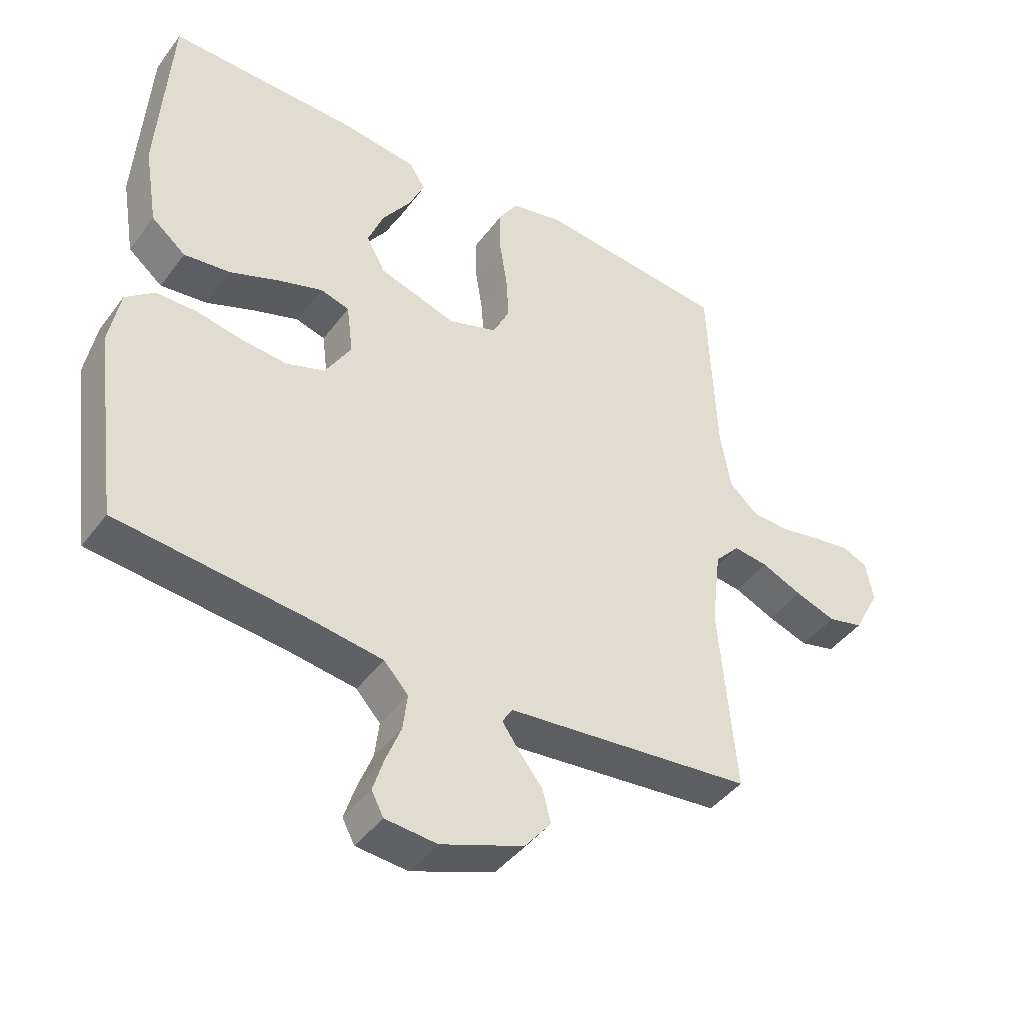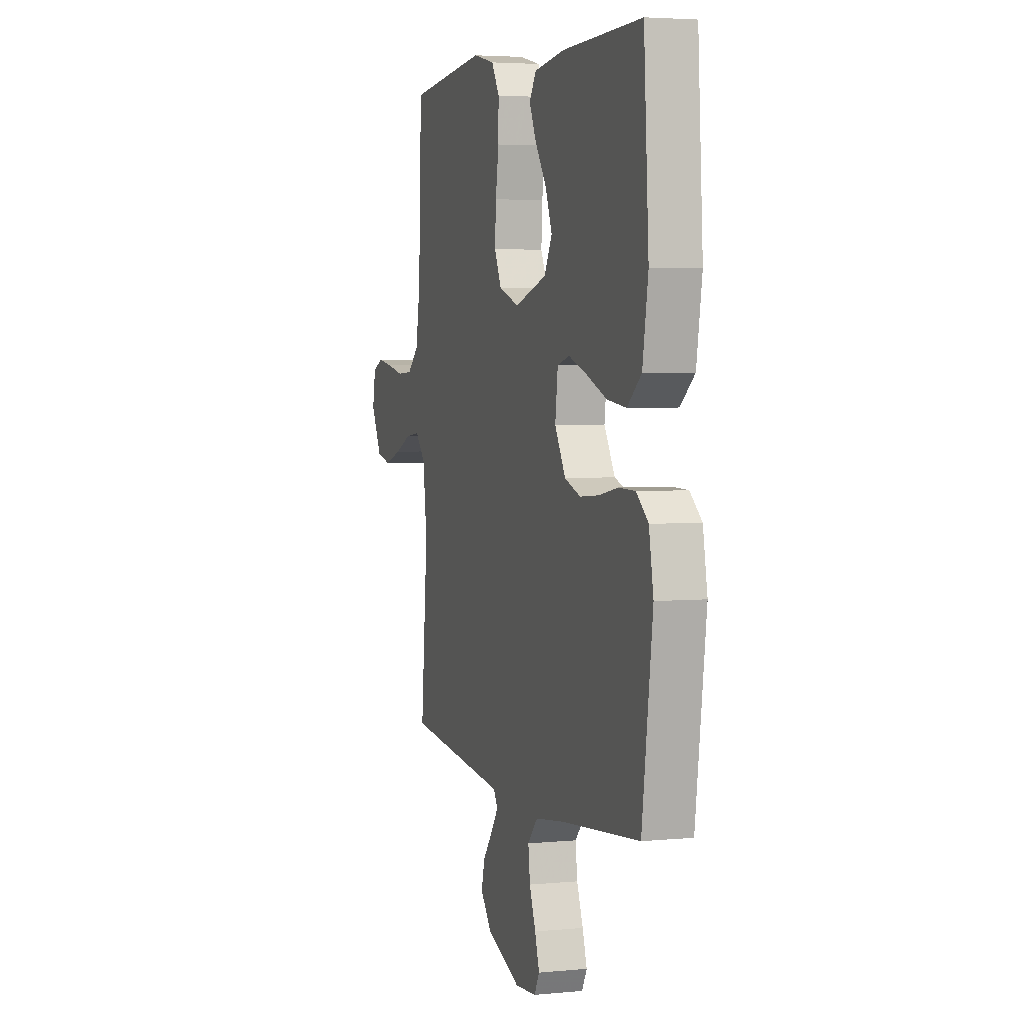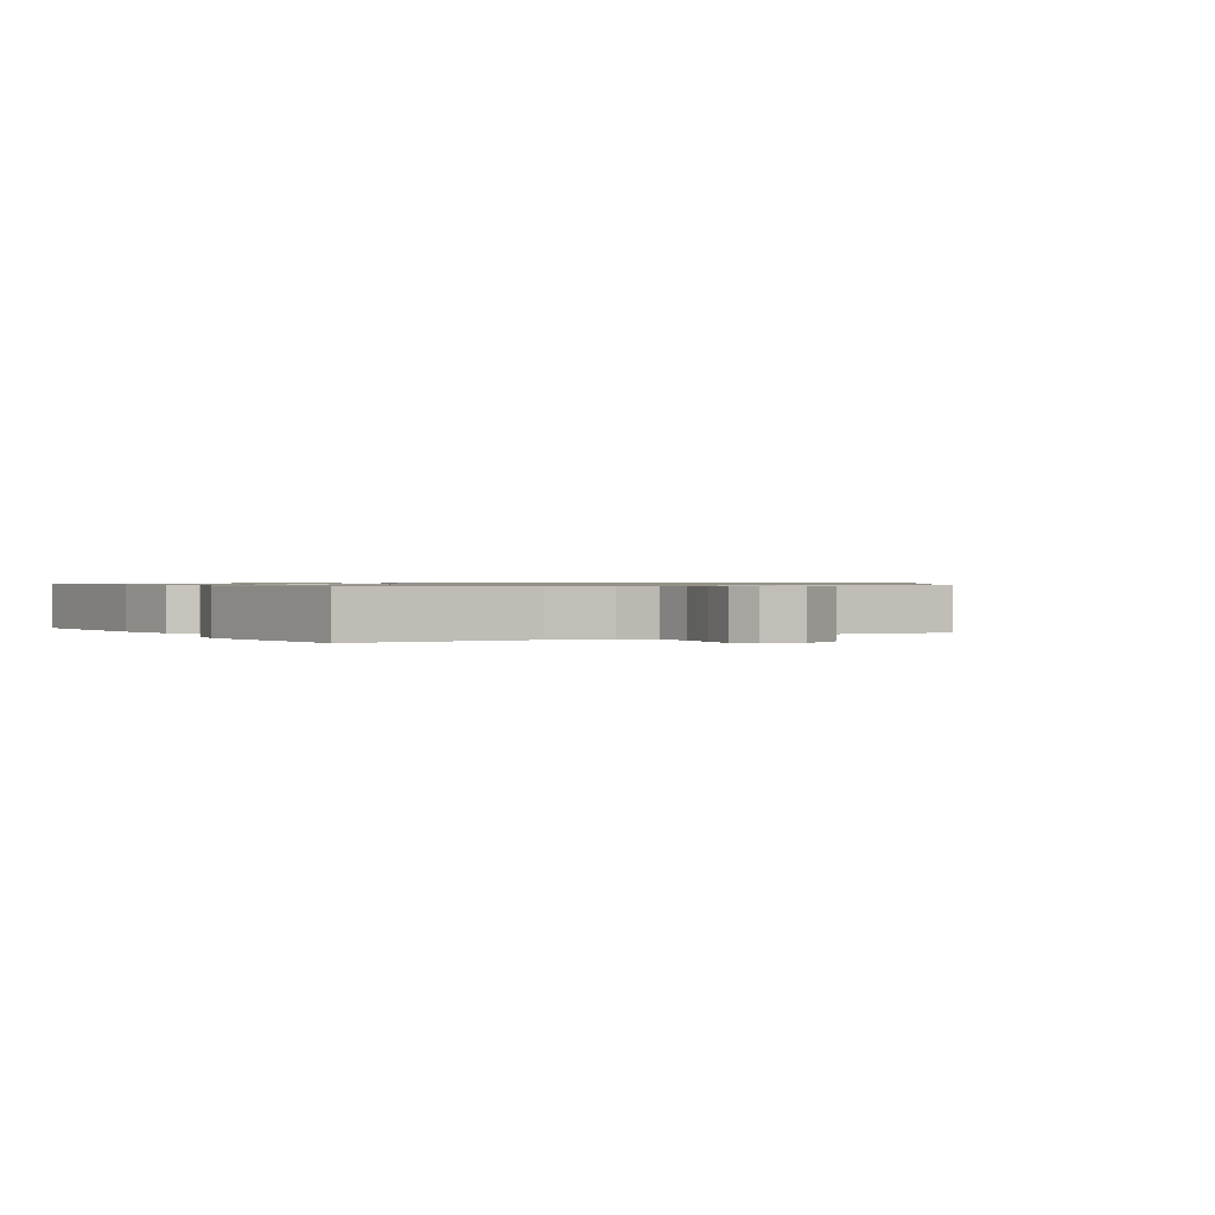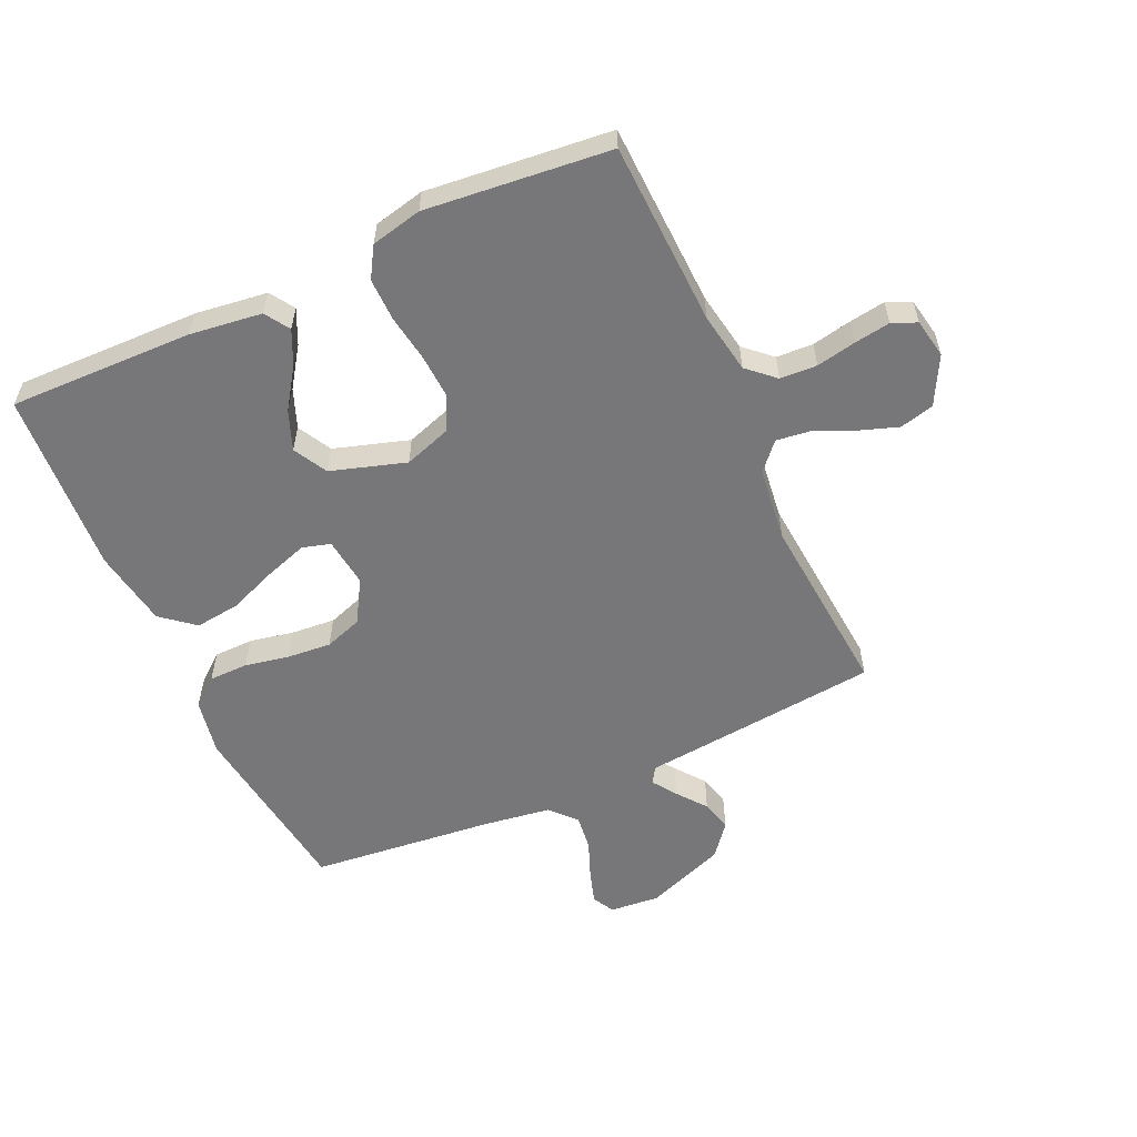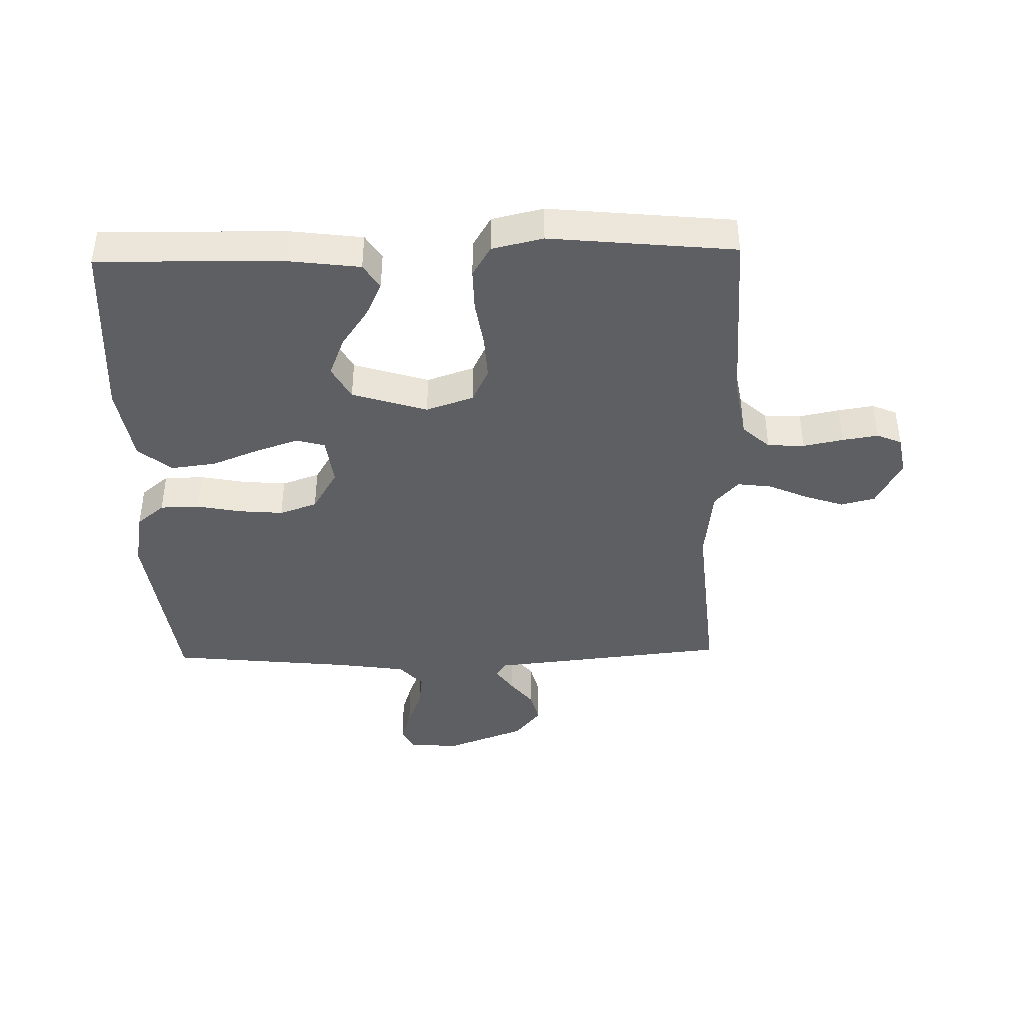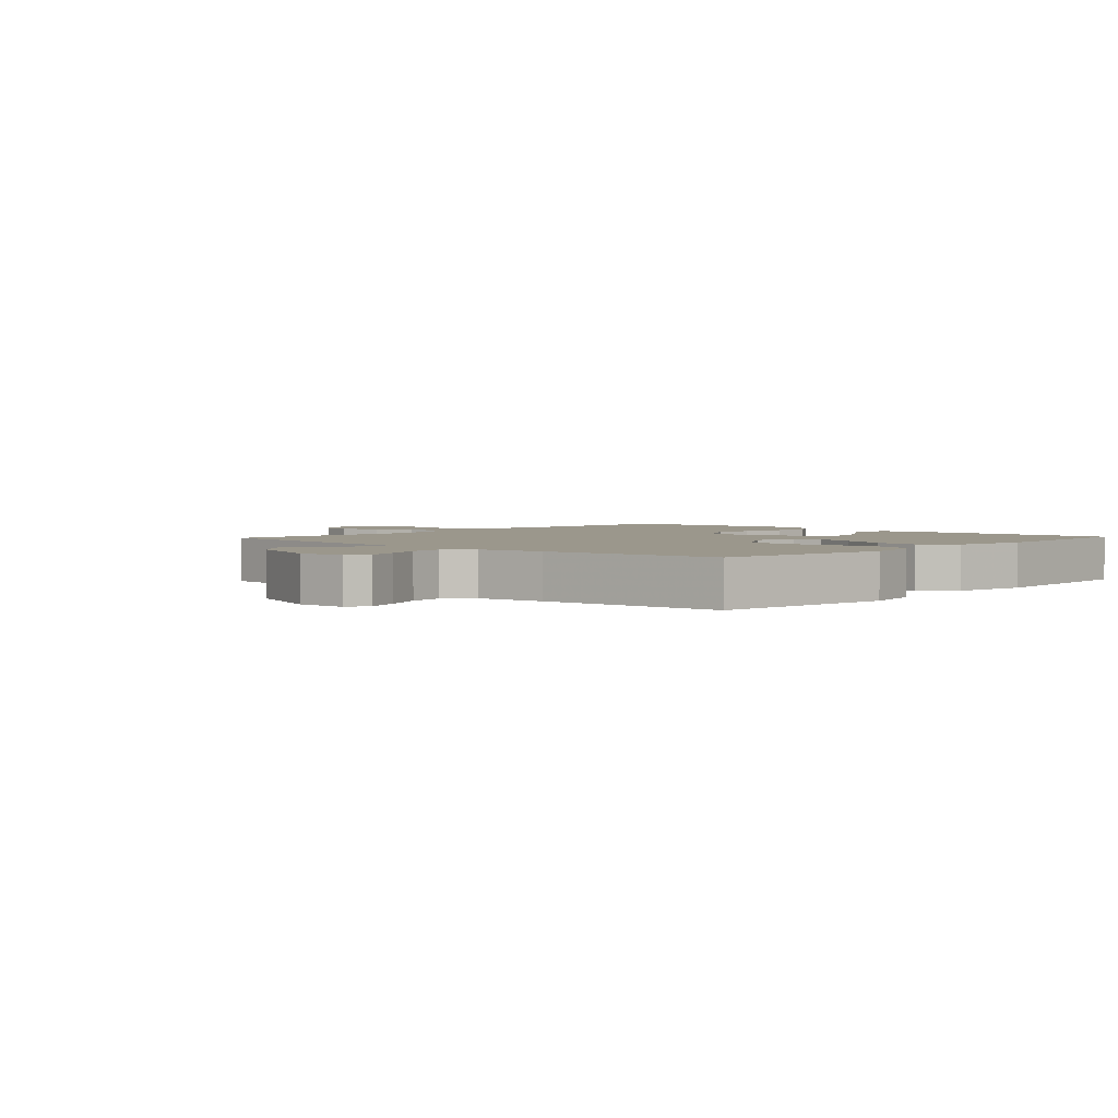
<metadata>
{"format":"obj","ext":"obj","renderer":"f3d","projection":"perspective","resolution":1024,"background":"white","views":[{"elev":-43.2,"azim":-33.8,"up":"+Z"},{"elev":3.9,"azim":-107.6,"up":"+Z"},{"elev":0.8,"azim":57.5,"up":"+Y"},{"elev":-57.2,"azim":24.4,"up":"+Y"},{"elev":-41.6,"azim":1.4,"up":"+Y"},{"elev":2.7,"azim":-137.1,"up":"+Y"}]}
</metadata>
<code>
v -0.5 0.07 -0.5
v -0.54 0.07 -0.2
v -0.523 0.07 -0.108
v -0.478 0.07 -0.071
v -0.414 0.07 -0.07
v -0.342 0.07 -0.084
v -0.27 0.07 -0.09
v -0.209 0.07 -0.069
v -0.168 0.07 0
v -0.178 0.07 0.08
v -0.224 0.07 0.093
v -0.293 0.07 0.07
v -0.371 0.07 0.039
v -0.444 0.07 0.03
v -0.498 0.07 0.074
v -0.519 0.07 0.2
v -0.5 0.07 0.5
v -0.2 0.07 0.494
v -0.083 0.07 0.479
v -0.057 0.07 0.439
v -0.083 0.07 0.383
v -0.127 0.07 0.319
v -0.152 0.07 0.255
v -0.122 0.07 0.2
v 0 0.07 0.162
v 0.077 0.07 0.188
v 0.104 0.07 0.244
v 0.1 0.07 0.315
v 0.088 0.07 0.392
v 0.087 0.07 0.461
v 0.117 0.07 0.511
v 0.2 0.07 0.53
v 0.5 0.07 0.5
v 0.512 0.07 0.2
v 0.529 0.07 0.102
v 0.573 0.07 0.062
v 0.633 0.07 0.059
v 0.698 0.07 0.072
v 0.756 0.07 0.081
v 0.796 0.07 0.064
v 0.808 0.07 0
v 0.767 0.07 -0.078
v 0.711 0.07 -0.092
v 0.647 0.07 -0.07
v 0.583 0.07 -0.042
v 0.528 0.07 -0.035
v 0.489 0.07 -0.078
v 0.474 0.07 -0.2
v 0.5 0.07 -0.5
v 0.2 0.07 -0.531
v 0.111 0.07 -0.54
v 0.095 0.07 -0.566
v 0.122 0.07 -0.605
v 0.159 0.07 -0.652
v 0.172 0.07 -0.703
v 0.13 0.07 -0.755
v 0 0.07 -0.804
v -0.081 0.07 -0.797
v -0.1 0.07 -0.761
v -0.083 0.07 -0.707
v -0.059 0.07 -0.646
v -0.052 0.07 -0.589
v -0.09 0.07 -0.547
v -0.2 0.07 -0.531
v -0.5 0 -0.5
v -0.54 0 -0.2
v -0.523 0 -0.108
v -0.478 0 -0.071
v -0.414 0 -0.07
v -0.342 0 -0.084
v -0.27 0 -0.09
v -0.209 0 -0.069
v -0.168 0 0
v -0.178 0 0.08
v -0.224 0 0.093
v -0.293 0 0.07
v -0.371 0 0.039
v -0.444 0 0.03
v -0.498 0 0.074
v -0.519 0 0.2
v -0.5 0 0.5
v -0.2 0 0.494
v -0.083 0 0.479
v -0.057 0 0.439
v -0.083 0 0.383
v -0.127 0 0.319
v -0.152 0 0.255
v -0.122 0 0.2
v 0 0 0.162
v 0.077 0 0.188
v 0.104 0 0.244
v 0.1 0 0.315
v 0.088 0 0.392
v 0.087 0 0.461
v 0.117 0 0.511
v 0.2 0 0.53
v 0.5 0 0.5
v 0.512 0 0.2
v 0.529 0 0.102
v 0.573 0 0.062
v 0.633 0 0.059
v 0.698 0 0.072
v 0.756 0 0.081
v 0.796 0 0.064
v 0.808 0 0
v 0.767 0 -0.078
v 0.711 0 -0.092
v 0.647 0 -0.07
v 0.583 0 -0.042
v 0.528 0 -0.035
v 0.489 0 -0.078
v 0.474 0 -0.2
v 0.5 0 -0.5
v 0.2 0 -0.531
v 0.111 0 -0.54
v 0.095 0 -0.566
v 0.122 0 -0.605
v 0.159 0 -0.652
v 0.172 0 -0.703
v 0.13 0 -0.755
v 0 0 -0.804
v -0.081 0 -0.797
v -0.1 0 -0.761
v -0.083 0 -0.707
v -0.059 0 -0.646
v -0.052 0 -0.589
v -0.09 0 -0.547
v -0.2 0 -0.531
f 59 60 61
f 58 59 61
f 57 58 61
f 56 57 61
f 55 56 61
f 54 55 61
f 53 54 61
f 52 53 61 62
f 51 52 62 63
f 51 63 64
f 50 51 64
f 49 50 64
f 48 49 64
f 43 44 45
f 42 43 45
f 41 42 45
f 40 41 45
f 39 40 45
f 38 39 45
f 37 38 45
f 36 37 45 46
f 35 36 46 47
f 32 33 34
f 31 32 34
f 30 31 34
f 29 30 34
f 28 29 34
f 34 35 47
f 28 34 47
f 27 28 47
f 20 21 22
f 19 20 22
f 18 19 22
f 17 18 22
f 16 17 22
f 15 16 22
f 14 15 22
f 13 14 22
f 12 13 22 23
f 11 12 23 24
f 4 5 6
f 3 4 6
f 2 3 6
f 1 2 6
f 64 1 6
f 64 6 7
f 47 48 64
f 27 47 64
f 26 27 64
f 25 26 64
f 10 11 24 25
f 9 10 25
f 8 9 25 64
f 7 8 64
f 125 124 123
f 125 123 122
f 125 122 121
f 125 121 120
f 125 120 119
f 125 119 118
f 125 118 117
f 126 125 117 116
f 127 126 116 115
f 128 127 115
f 128 115 114
f 128 114 113
f 128 113 112
f 109 108 107
f 109 107 106
f 109 106 105
f 109 105 104
f 109 104 103
f 109 103 102
f 109 102 101
f 110 109 101 100
f 111 110 100 99
f 98 97 96
f 98 96 95
f 98 95 94
f 98 94 93
f 98 93 92
f 111 99 98
f 111 98 92
f 111 92 91
f 86 85 84
f 86 84 83
f 86 83 82
f 86 82 81
f 86 81 80
f 86 80 79
f 86 79 78
f 86 78 77
f 87 86 77 76
f 88 87 76 75
f 70 69 68
f 70 68 67
f 70 67 66
f 70 66 65
f 70 65 128
f 71 70 128
f 128 112 111
f 128 111 91
f 128 91 90
f 128 90 89
f 89 88 75 74
f 89 74 73
f 128 89 73 72
f 128 72 71
f 1 65 66 2
f 2 66 67 3
f 3 67 68 4
f 4 68 69 5
f 5 69 70 6
f 6 70 71 7
f 7 71 72 8
f 8 72 73 9
f 9 73 74 10
f 10 74 75 11
f 11 75 76 12
f 12 76 77 13
f 13 77 78 14
f 14 78 79 15
f 15 79 80 16
f 16 80 81 17
f 17 81 82 18
f 18 82 83 19
f 19 83 84 20
f 20 84 85 21
f 21 85 86 22
f 22 86 87 23
f 23 87 88 24
f 24 88 89 25
f 25 89 90 26
f 26 90 91 27
f 27 91 92 28
f 28 92 93 29
f 29 93 94 30
f 30 94 95 31
f 31 95 96 32
f 32 96 97 33
f 33 97 98 34
f 34 98 99 35
f 35 99 100 36
f 36 100 101 37
f 37 101 102 38
f 38 102 103 39
f 39 103 104 40
f 40 104 105 41
f 41 105 106 42
f 42 106 107 43
f 43 107 108 44
f 44 108 109 45
f 45 109 110 46
f 46 110 111 47
f 47 111 112 48
f 48 112 113 49
f 49 113 114 50
f 50 114 115 51
f 51 115 116 52
f 52 116 117 53
f 53 117 118 54
f 54 118 119 55
f 55 119 120 56
f 56 120 121 57
f 57 121 122 58
f 58 122 123 59
f 59 123 124 60
f 60 124 125 61
f 61 125 126 62
f 62 126 127 63
f 63 127 128 64
f 64 128 65 1

</code>
